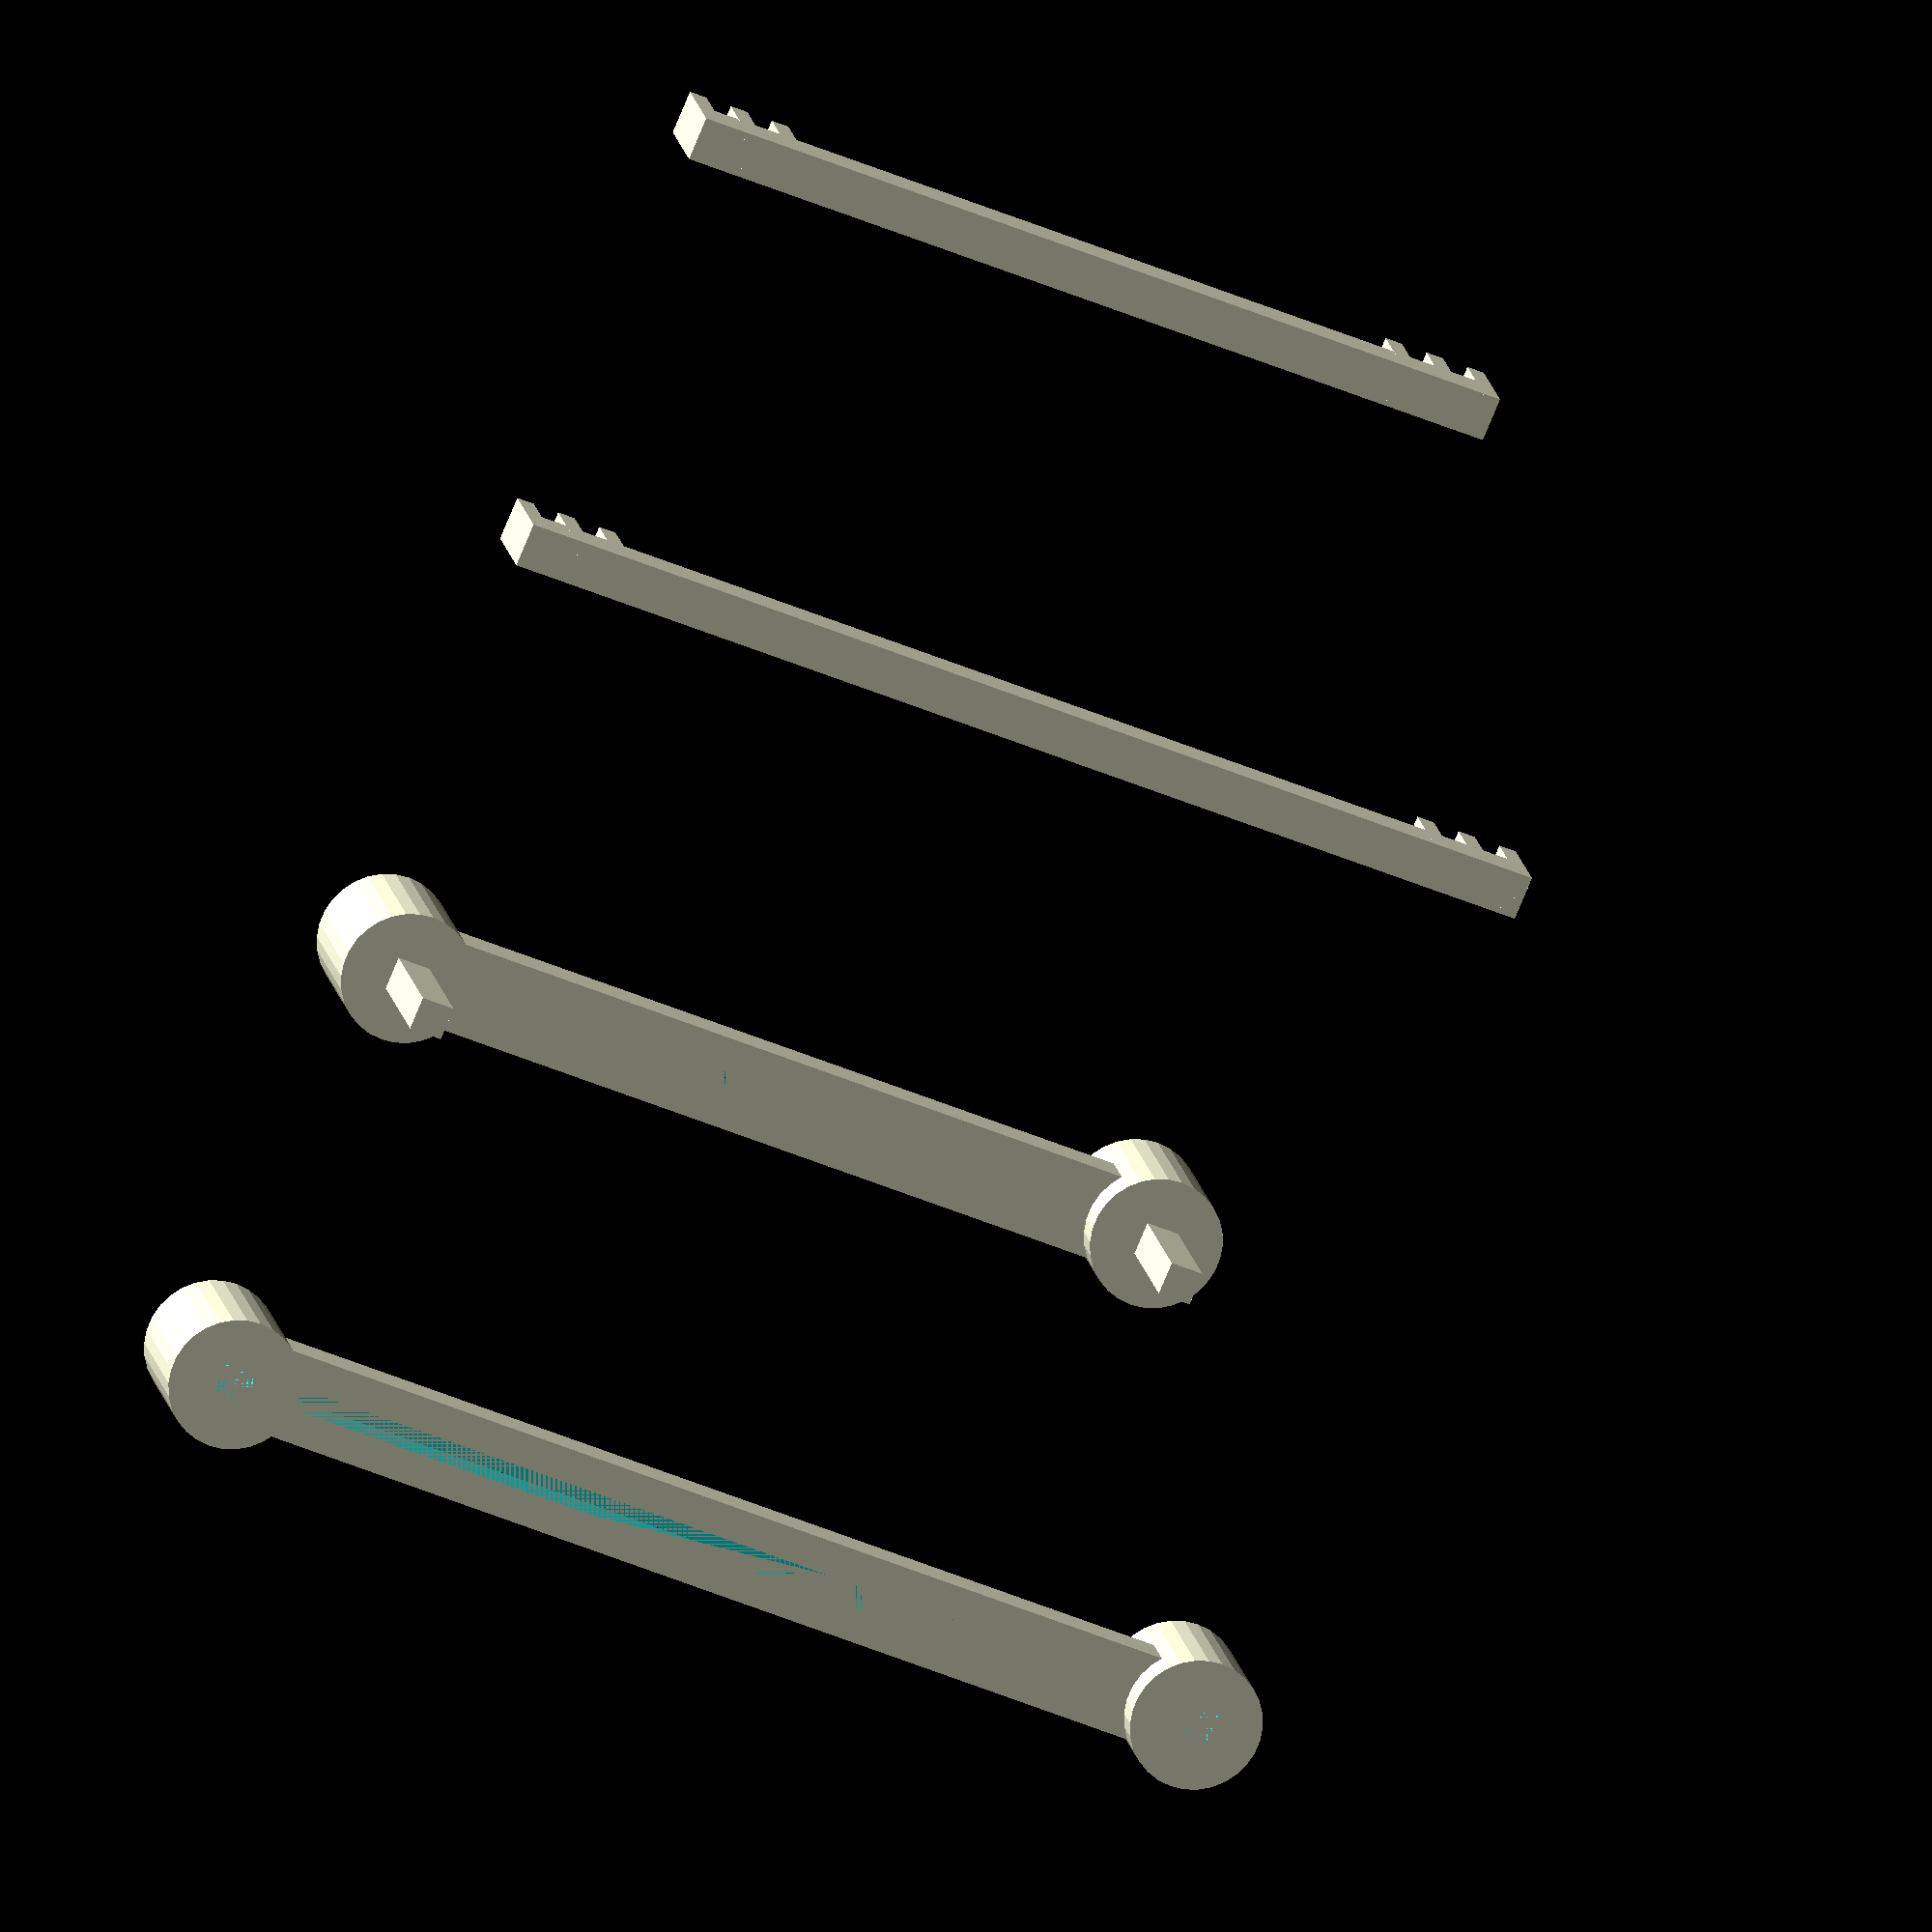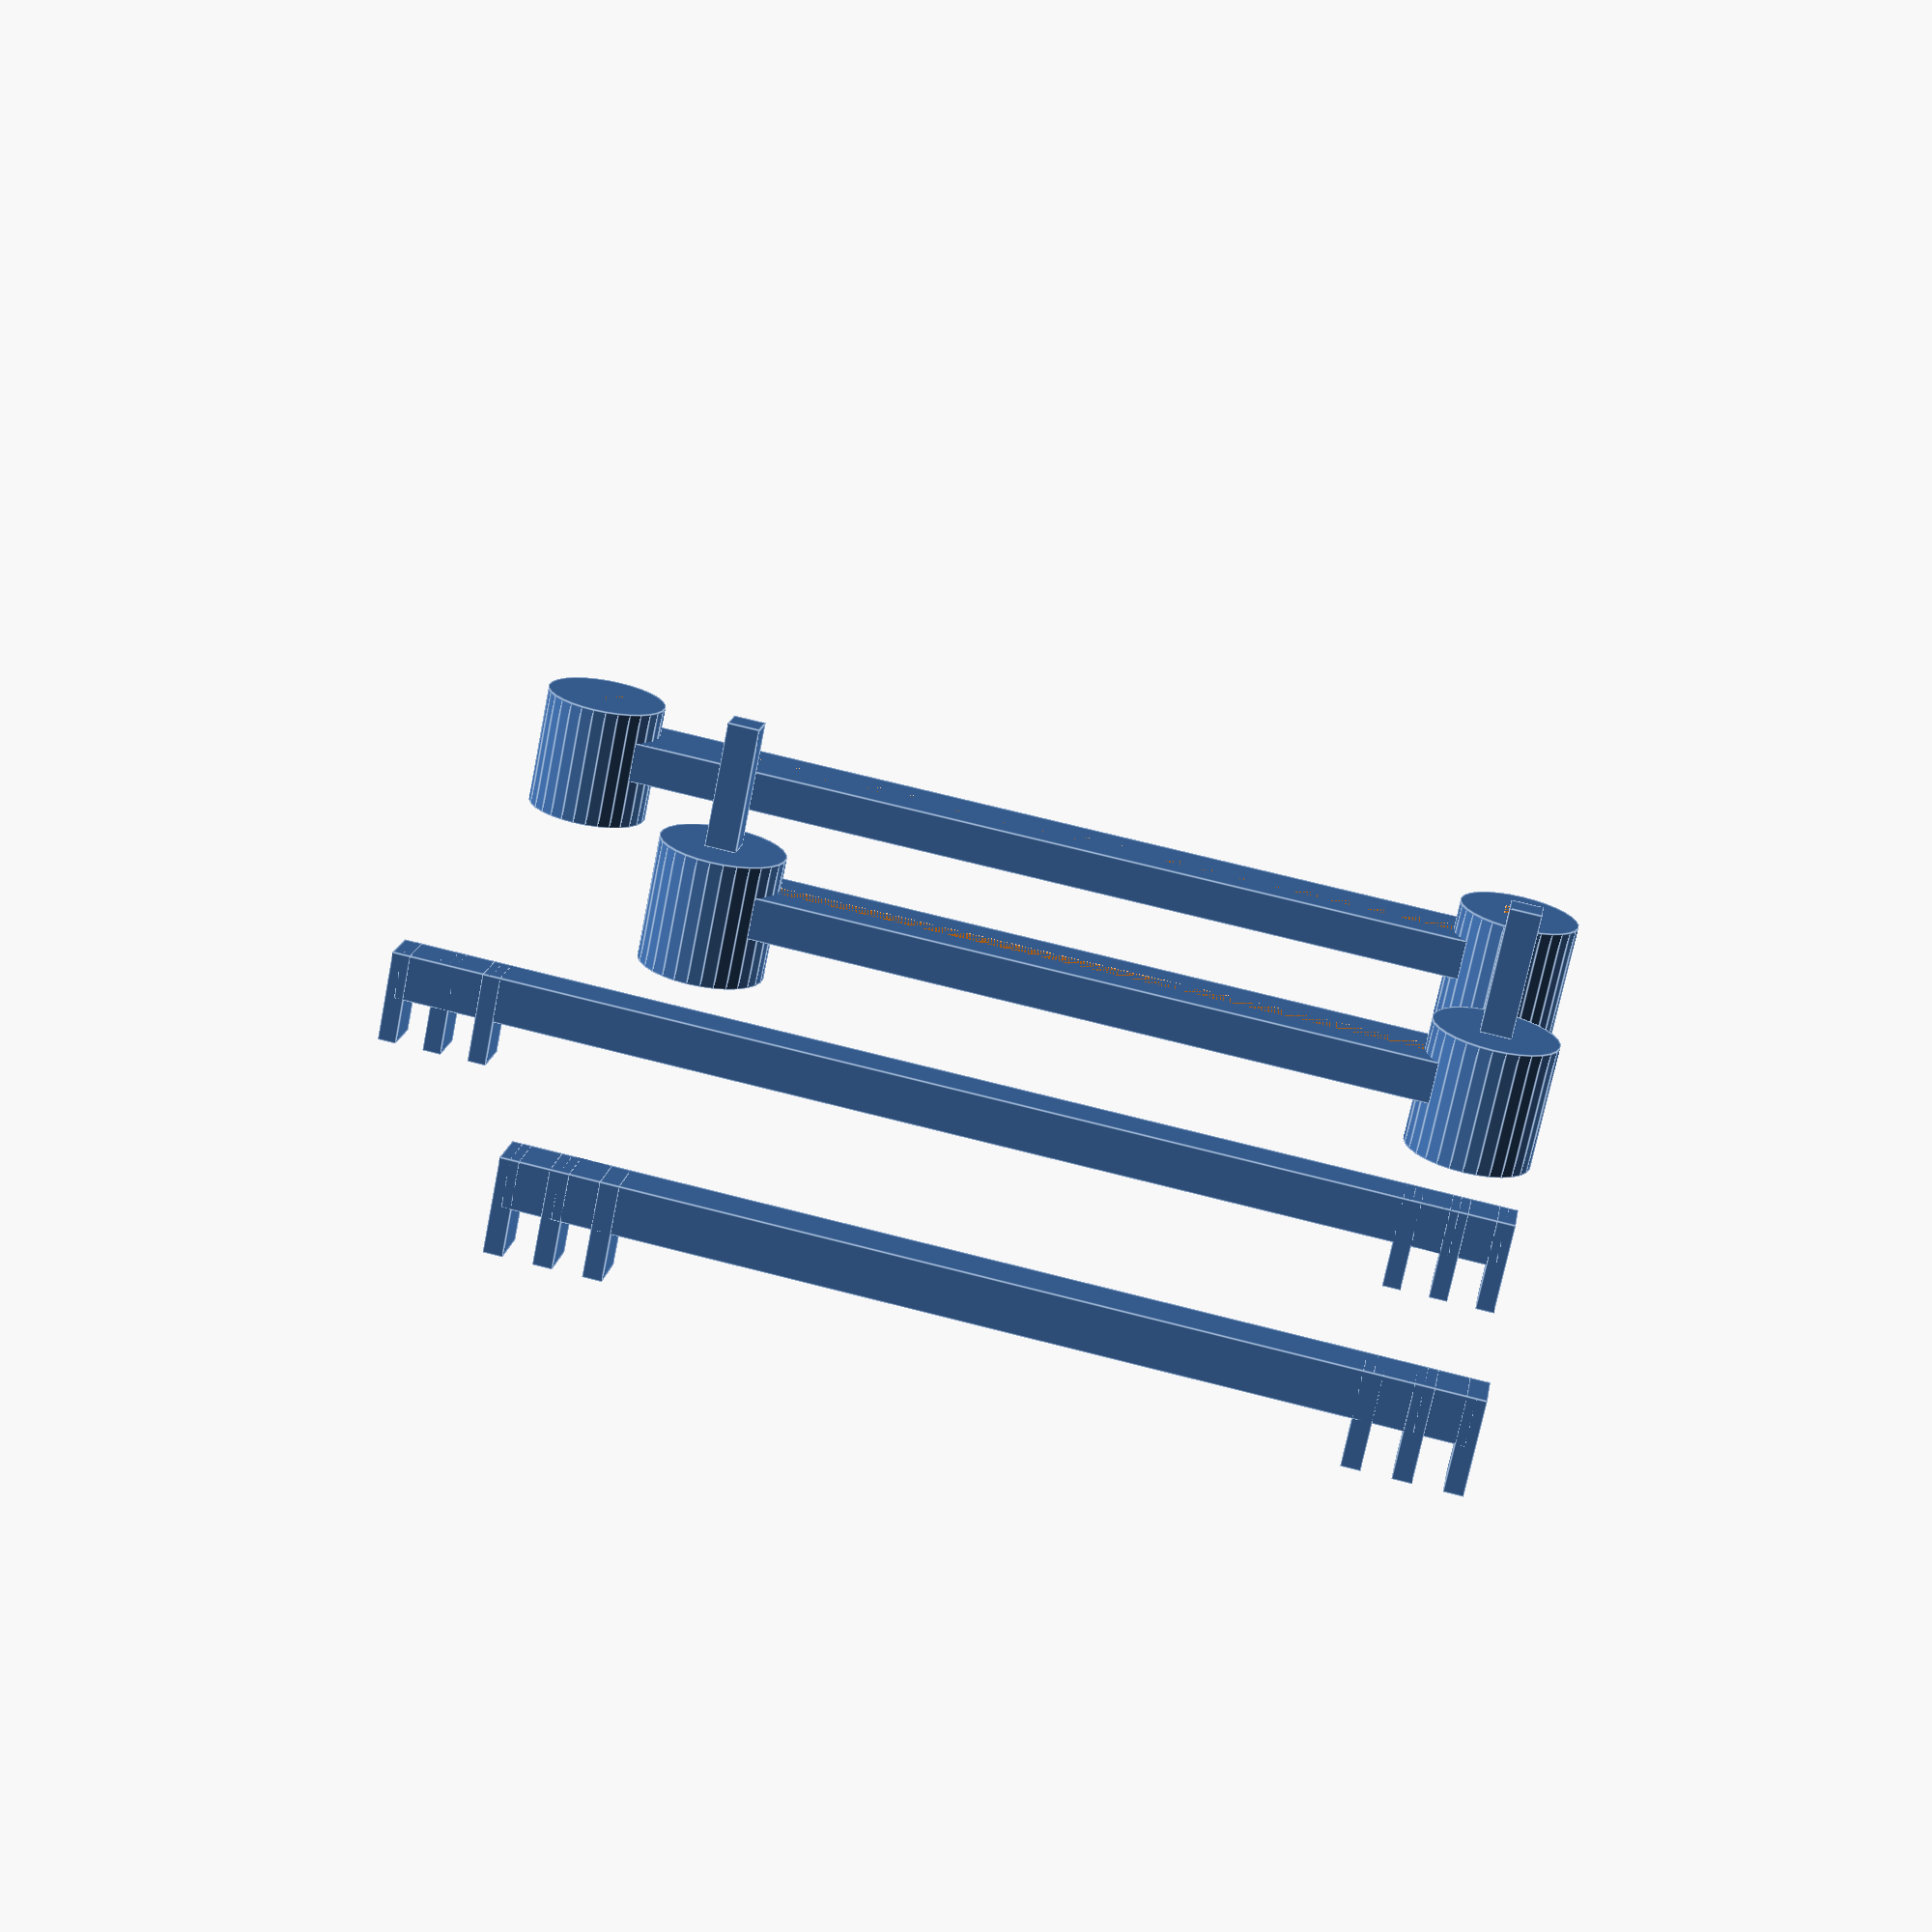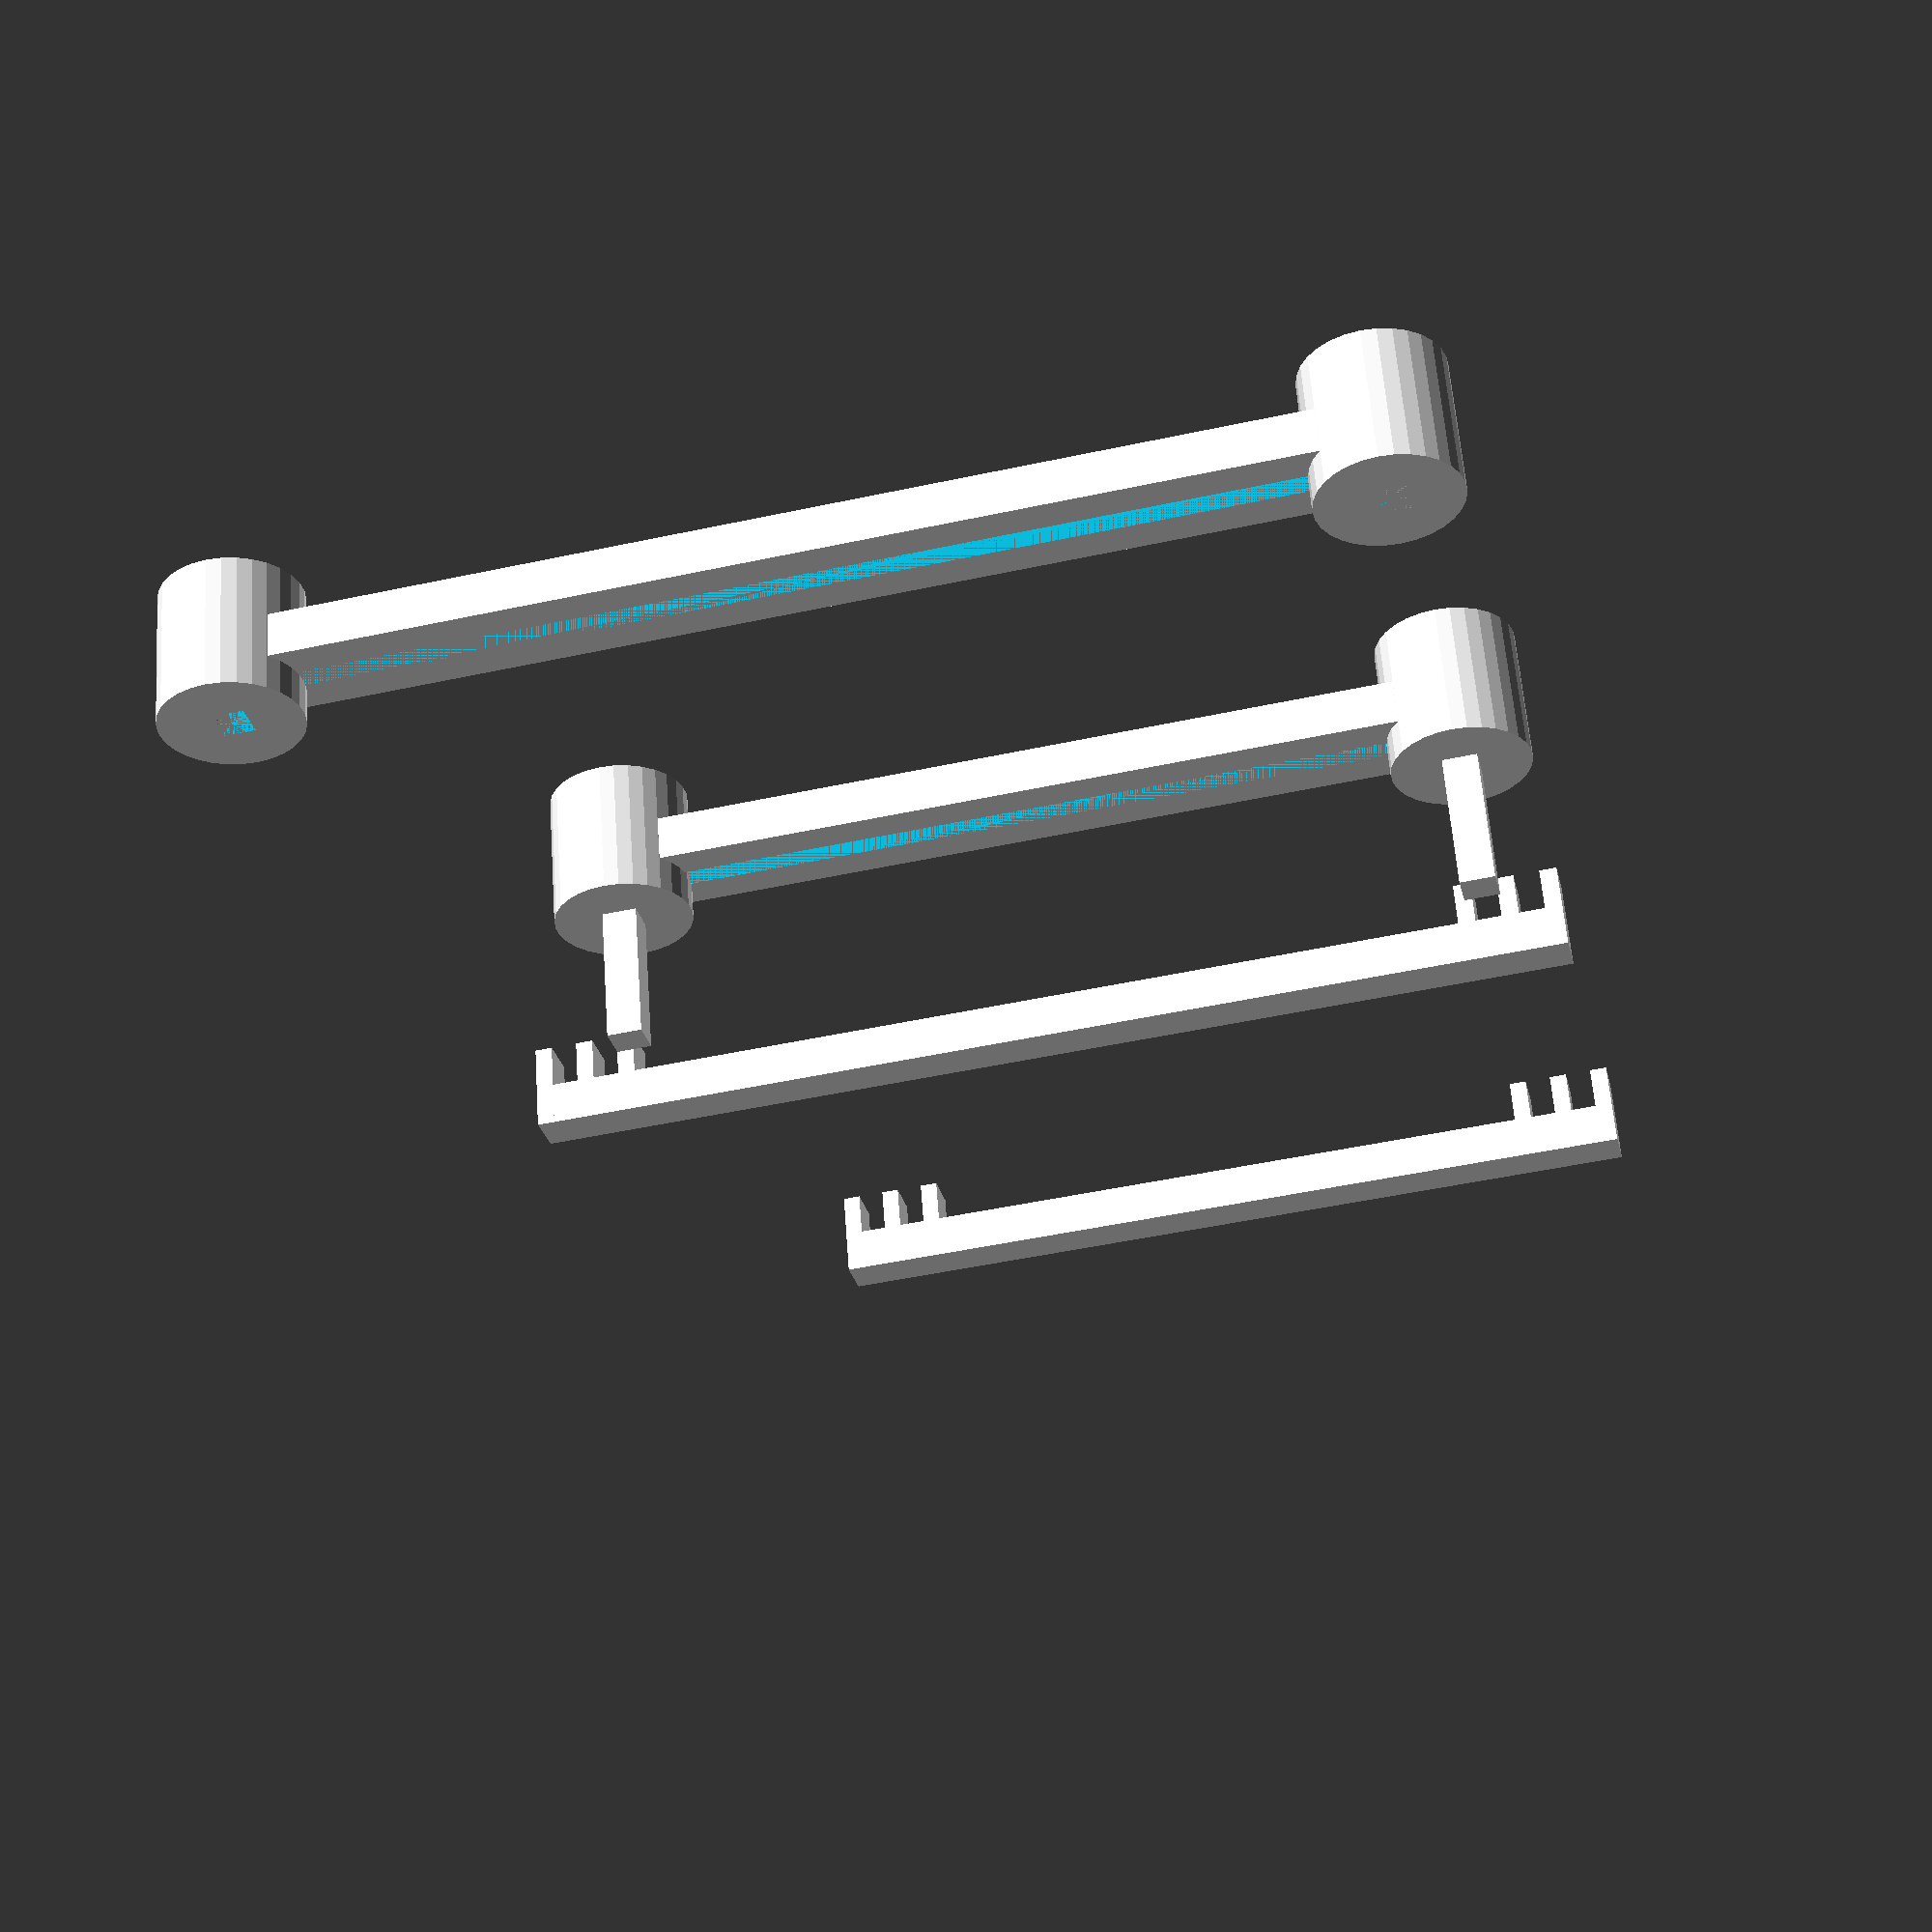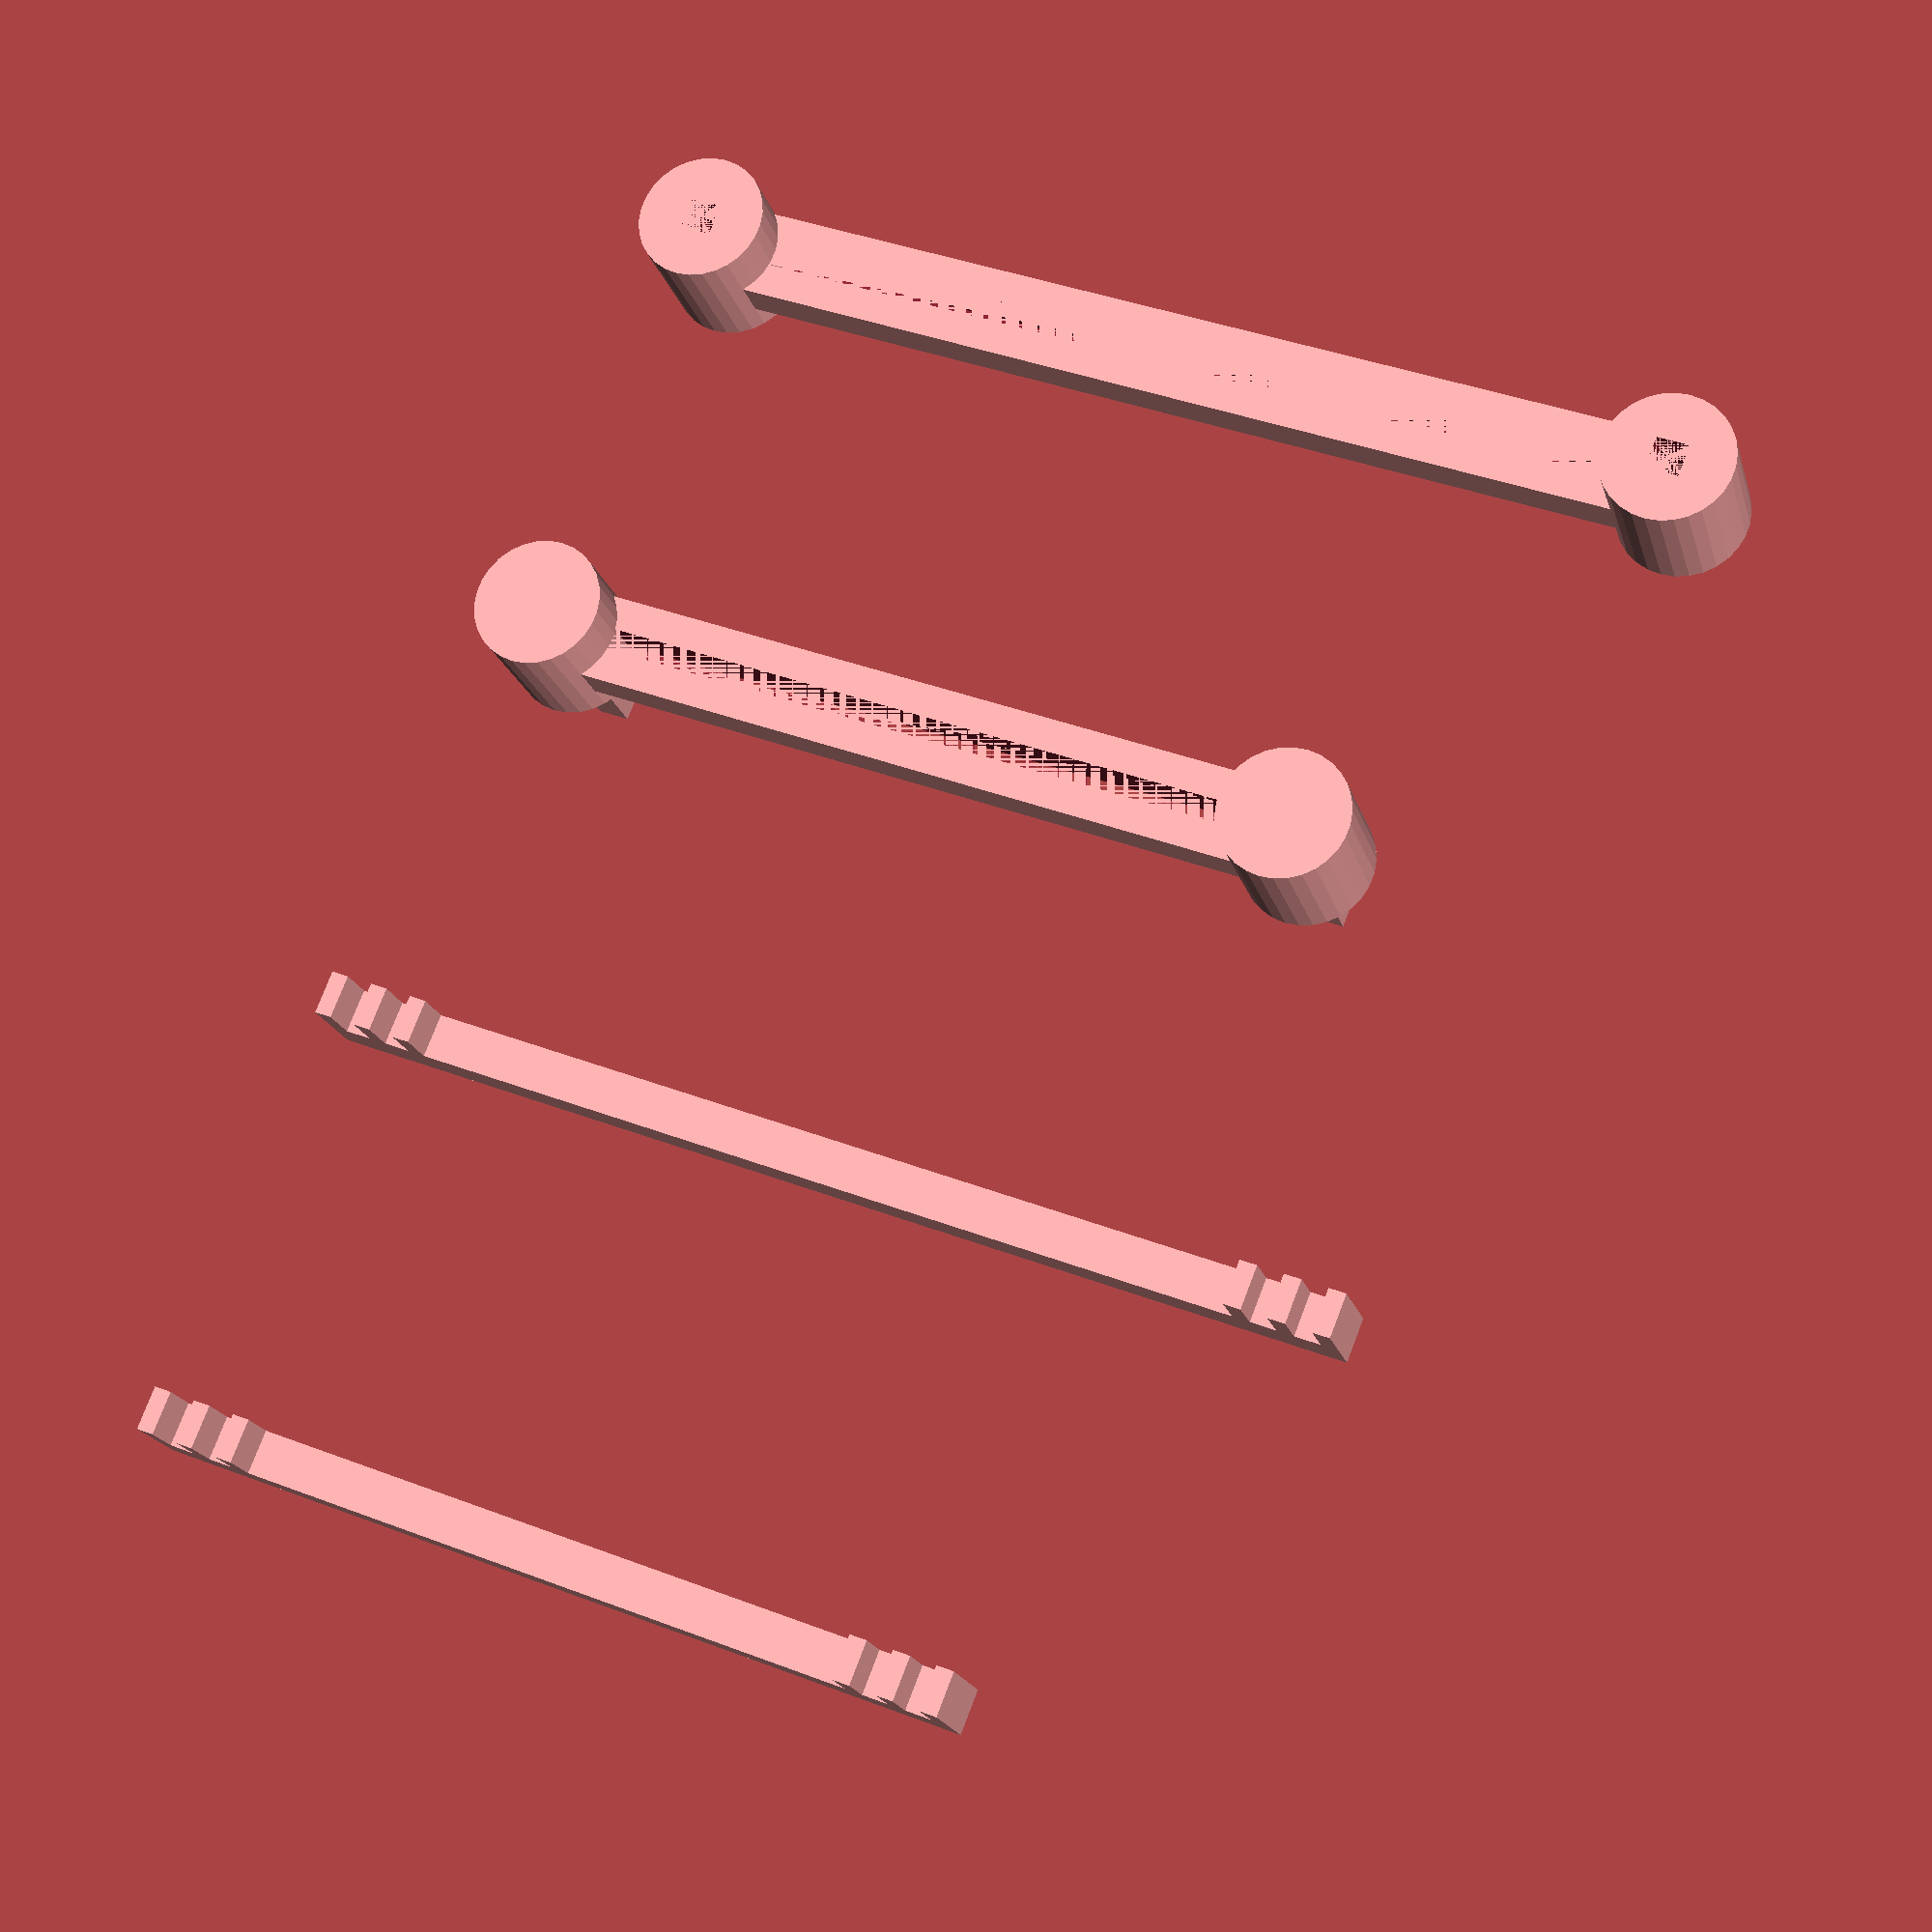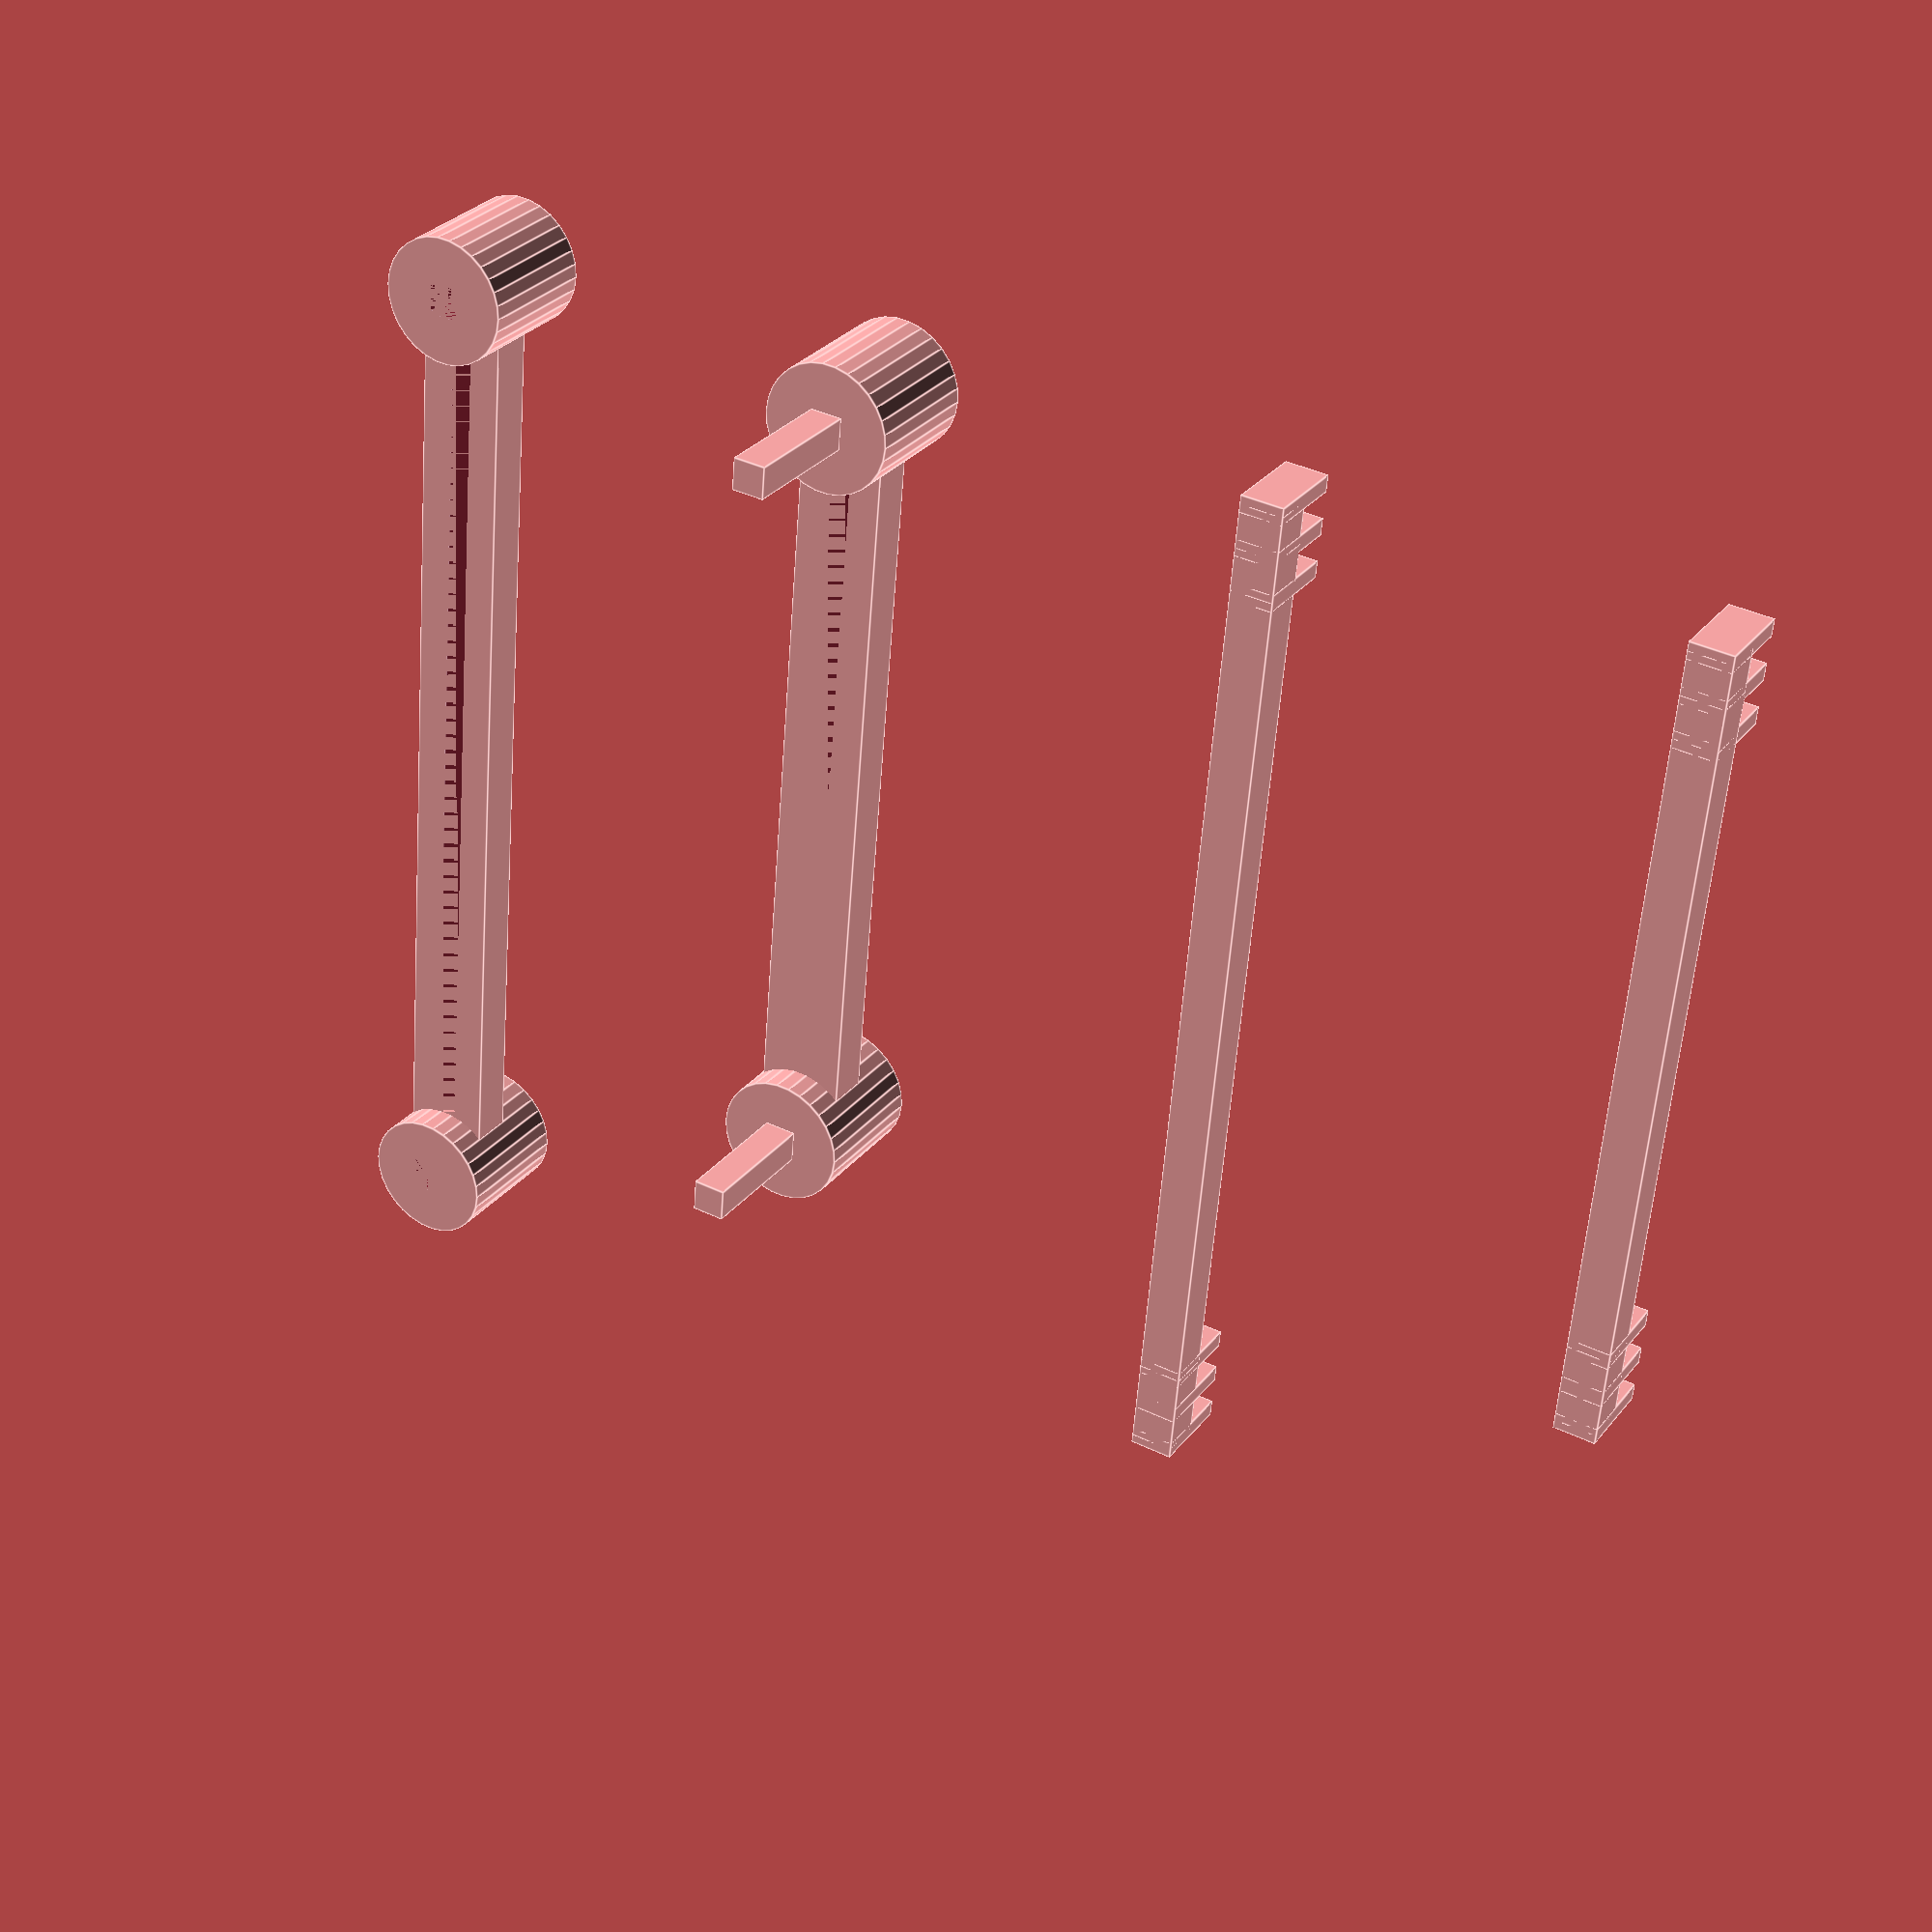
<openscad>
unit = 10;
padding = 1;

// loop vars
outer_loop_rad = unit * 1.5;
inner_loop_rad = outer_loop_rad / 2;
protruding_loop_rad = inner_loop_rad - padding;
loop_height = unit * 3;
frame_offset = loop_height / 12;

module circular_hole()
{
	cylinder(h = loop_height, r = inner_loop_rad, center = true); 
}

module square_hole()
{
	cube(size = [inner_loop_rad, inner_loop_rad, loop_height], center = true);
}

module loop()
{
	translate([0, frame_offset, 0]) rotate([90,0,0]) {
		difference() {
			cylinder(h = loop_height, r = outer_loop_rad, 
				center = true);
			square_hole(); 
		}
	}
}

// frame vars
frame_length_long = unit * 22; // 11 inches
frame_length_short = unit * 17; // 8.5 inches
frame_width = unit * 2;
frame_height = frame_width / 2;
rail_width = frame_width / 4;

// long part, the rails
module frame(frame_len)
{
	translate([0, 0, (-1) * (frame_len / 2 + inner_loop_rad)])
		difference() {
			cube([frame_width, frame_height, frame_len], center = true);
			cube([rail_width, frame_height, frame_len], center = true);
		}
}

module frame_long_side() {
	union() {
		loop();
		frame(frame_length_long);
		translate([0, 0, -1 * (frame_length_long + inner_loop_rad * 2)])
			loop();
	}
}

frame_long_side();

module circular_protrusion()
{
	translate([0, 0, loop_height])
		cylinder(h = loop_height, r = protruding_loop_rad, 
			center = true);
}

module square_protrusion()
{
	translate([0, 0, loop_height])
		square_hole();
}

module loop_protruding()
{
		translate([0, frame_offset, 0]) rotate([90,0,0]) {
			union() {
				cylinder(h = loop_height, r = outer_loop_rad, 
					center = true);
				square_protrusion(); // circular_protrusion();
		}
	}
}

module frame_short_side()
{
	union() {
		loop_protruding();
		frame(frame_length_short);
		translate([0, 0, -1 * (frame_length_short + protruding_loop_rad * 2)])
			loop_protruding();
	}
}

translate([100, 0, 0]) {
	frame_short_side();
}

// slider vars
middle_gripper = rail_width - padding;
side_grippers = rail_width;
frame_depth = frame_height * 2;

module slider_head()
{
	union() {
		cube([frame_width, frame_height, frame_height], center = true);
		translate([0, frame_height / 2, 0]) {
			cube([middle_gripper, frame_height * 2, frame_height], center = true);
			translate([frame_width / 2, 0, 0])
				cube([middle_gripper, frame_height * 2, frame_height], center = true);
			translate([ -1 * frame_width / 2, 0, 0])
				cube([middle_gripper, frame_height * 2, frame_height], center = true);
		}	
	}
}

module slider(frame_len)
{
	translate([200, 0, 0]) rotate([0, 90, 0]) {
		slider_head();
		translate([frame_len / 2, 0, 0])
			cube([frame_len, frame_height, frame_height], center = true);
		translate([frame_len, 0, 0])
			slider_head();
	}
}

slider(frame_length_long);

translate([100, 0, 0])
	slider(frame_length_short);
</openscad>
<views>
elev=49.4 azim=334.8 roll=65.0 proj=o view=wireframe
elev=112.2 azim=50.4 roll=255.4 proj=p view=edges
elev=47.5 azim=342.2 roll=283.7 proj=p view=solid
elev=321.4 azim=34.6 roll=115.8 proj=p view=solid
elev=57.9 azim=30.9 roll=355.8 proj=p view=edges
</views>
